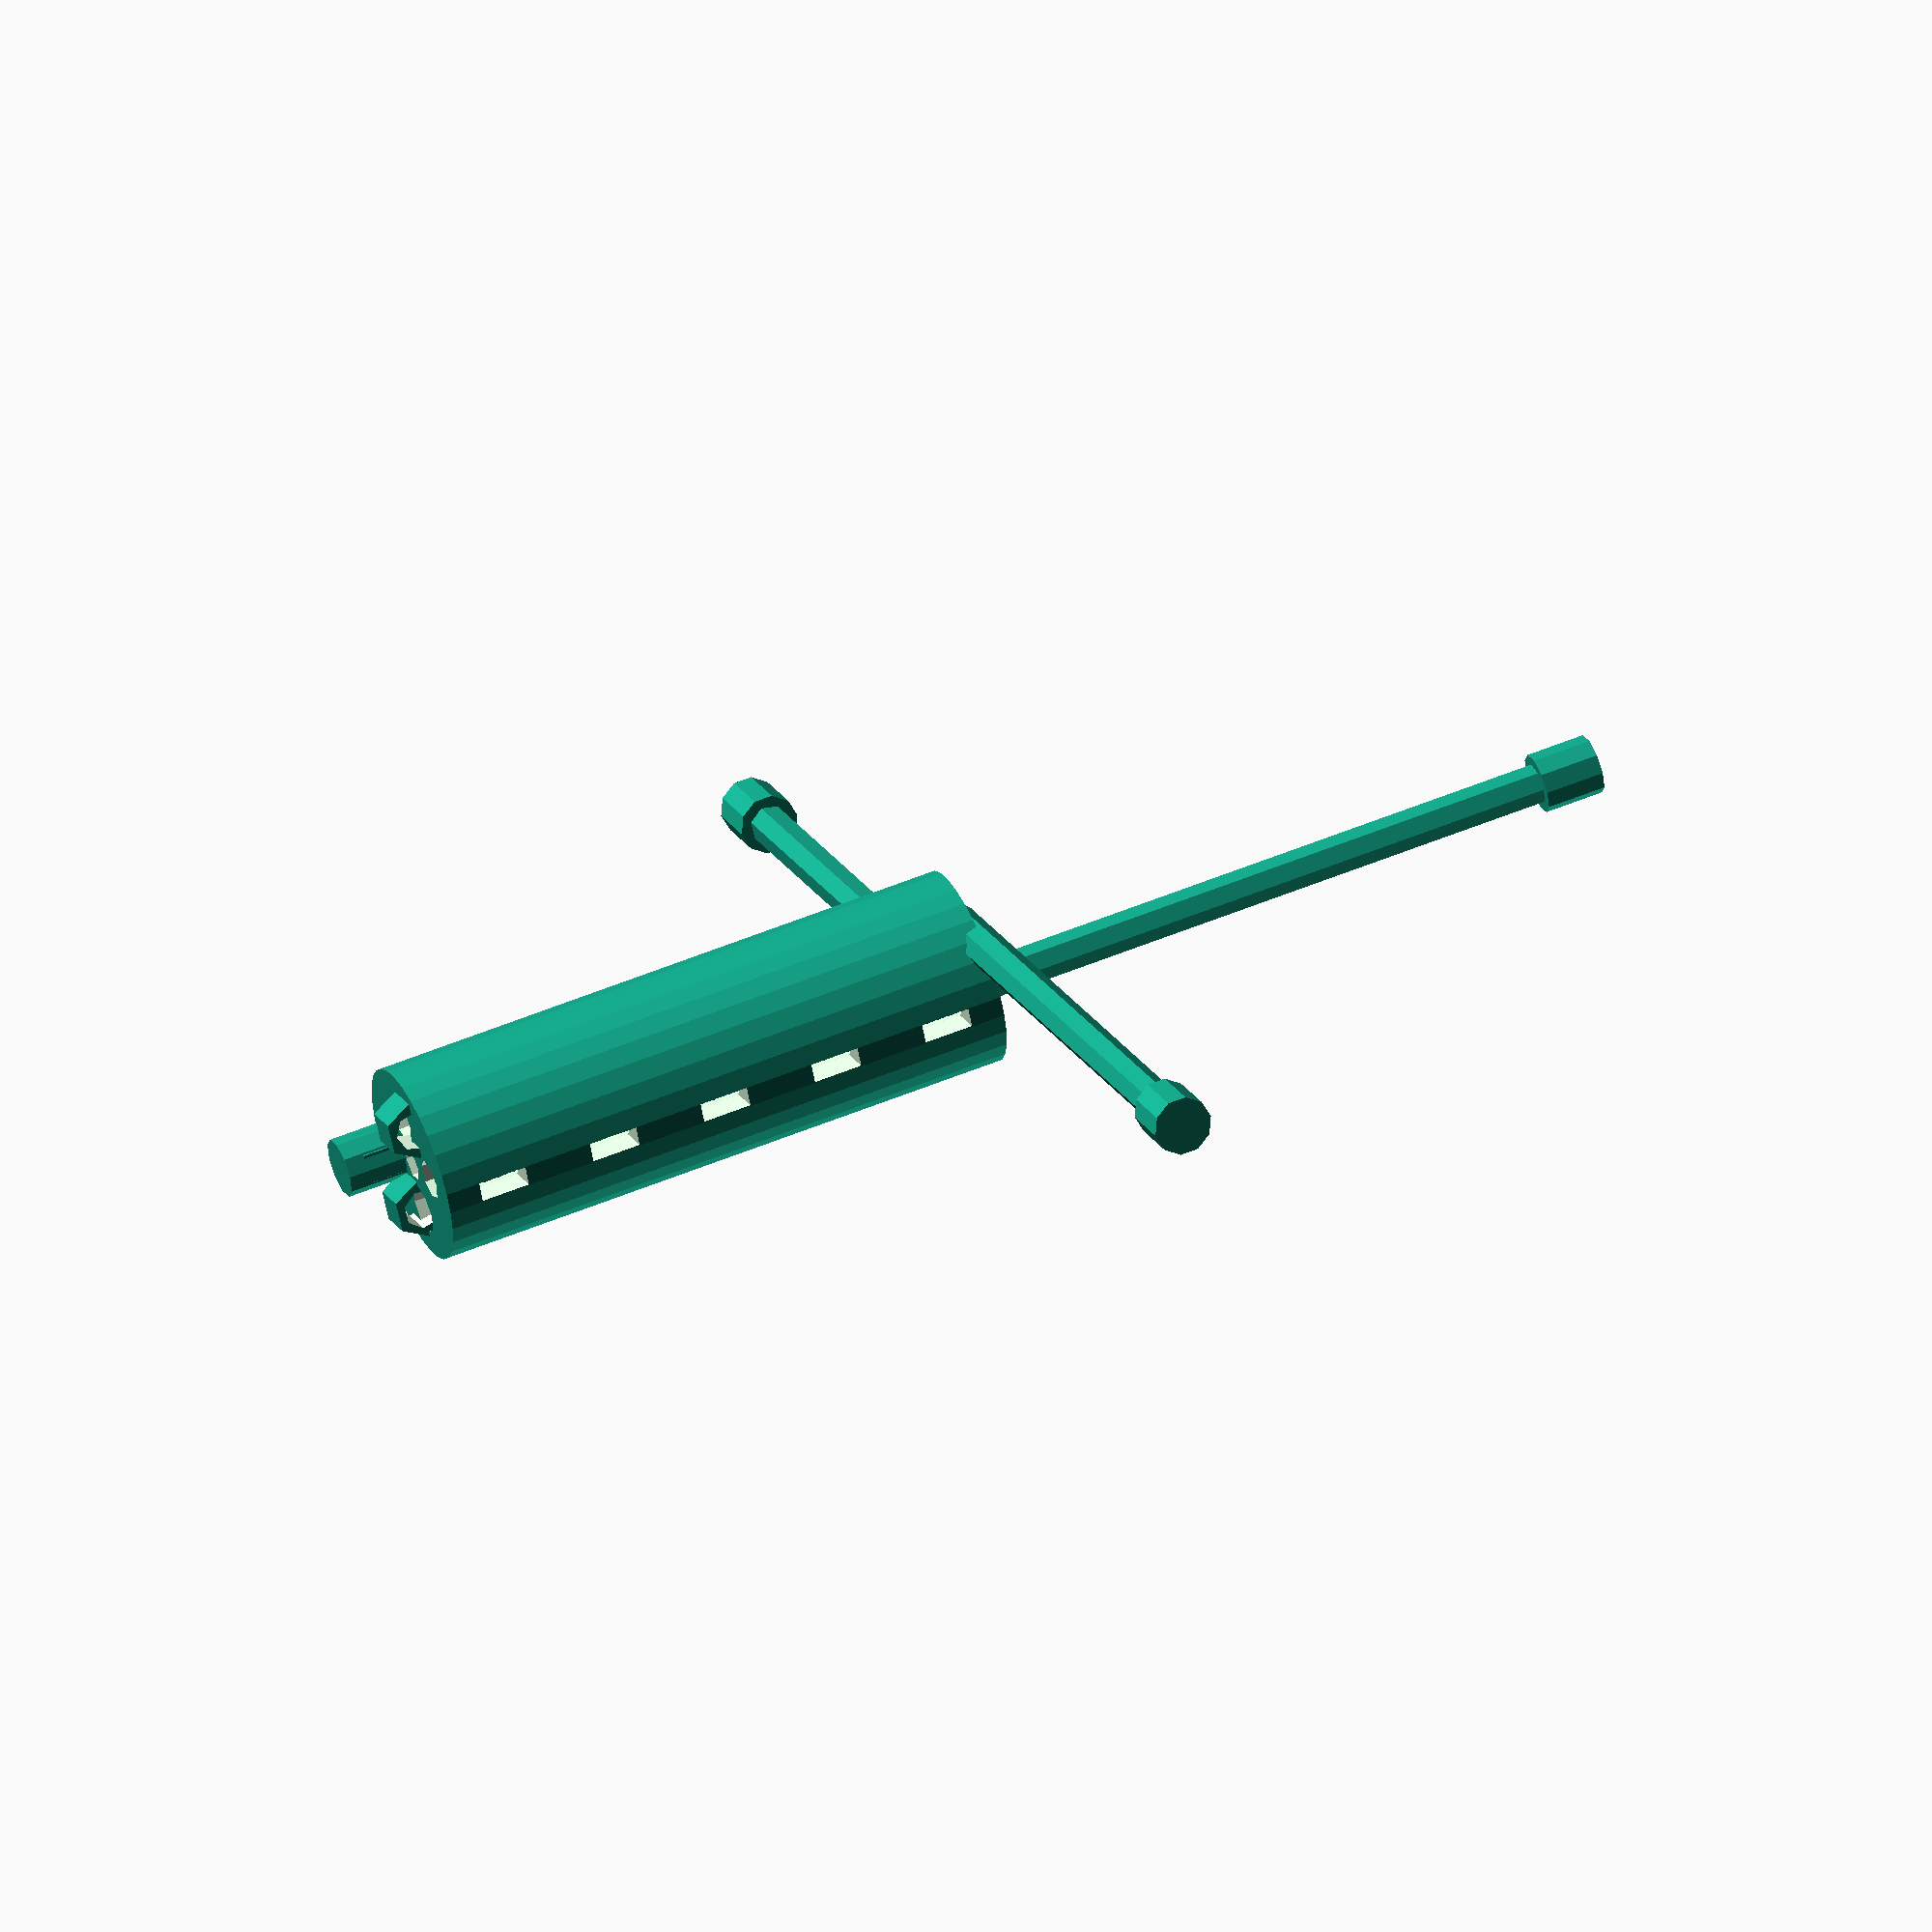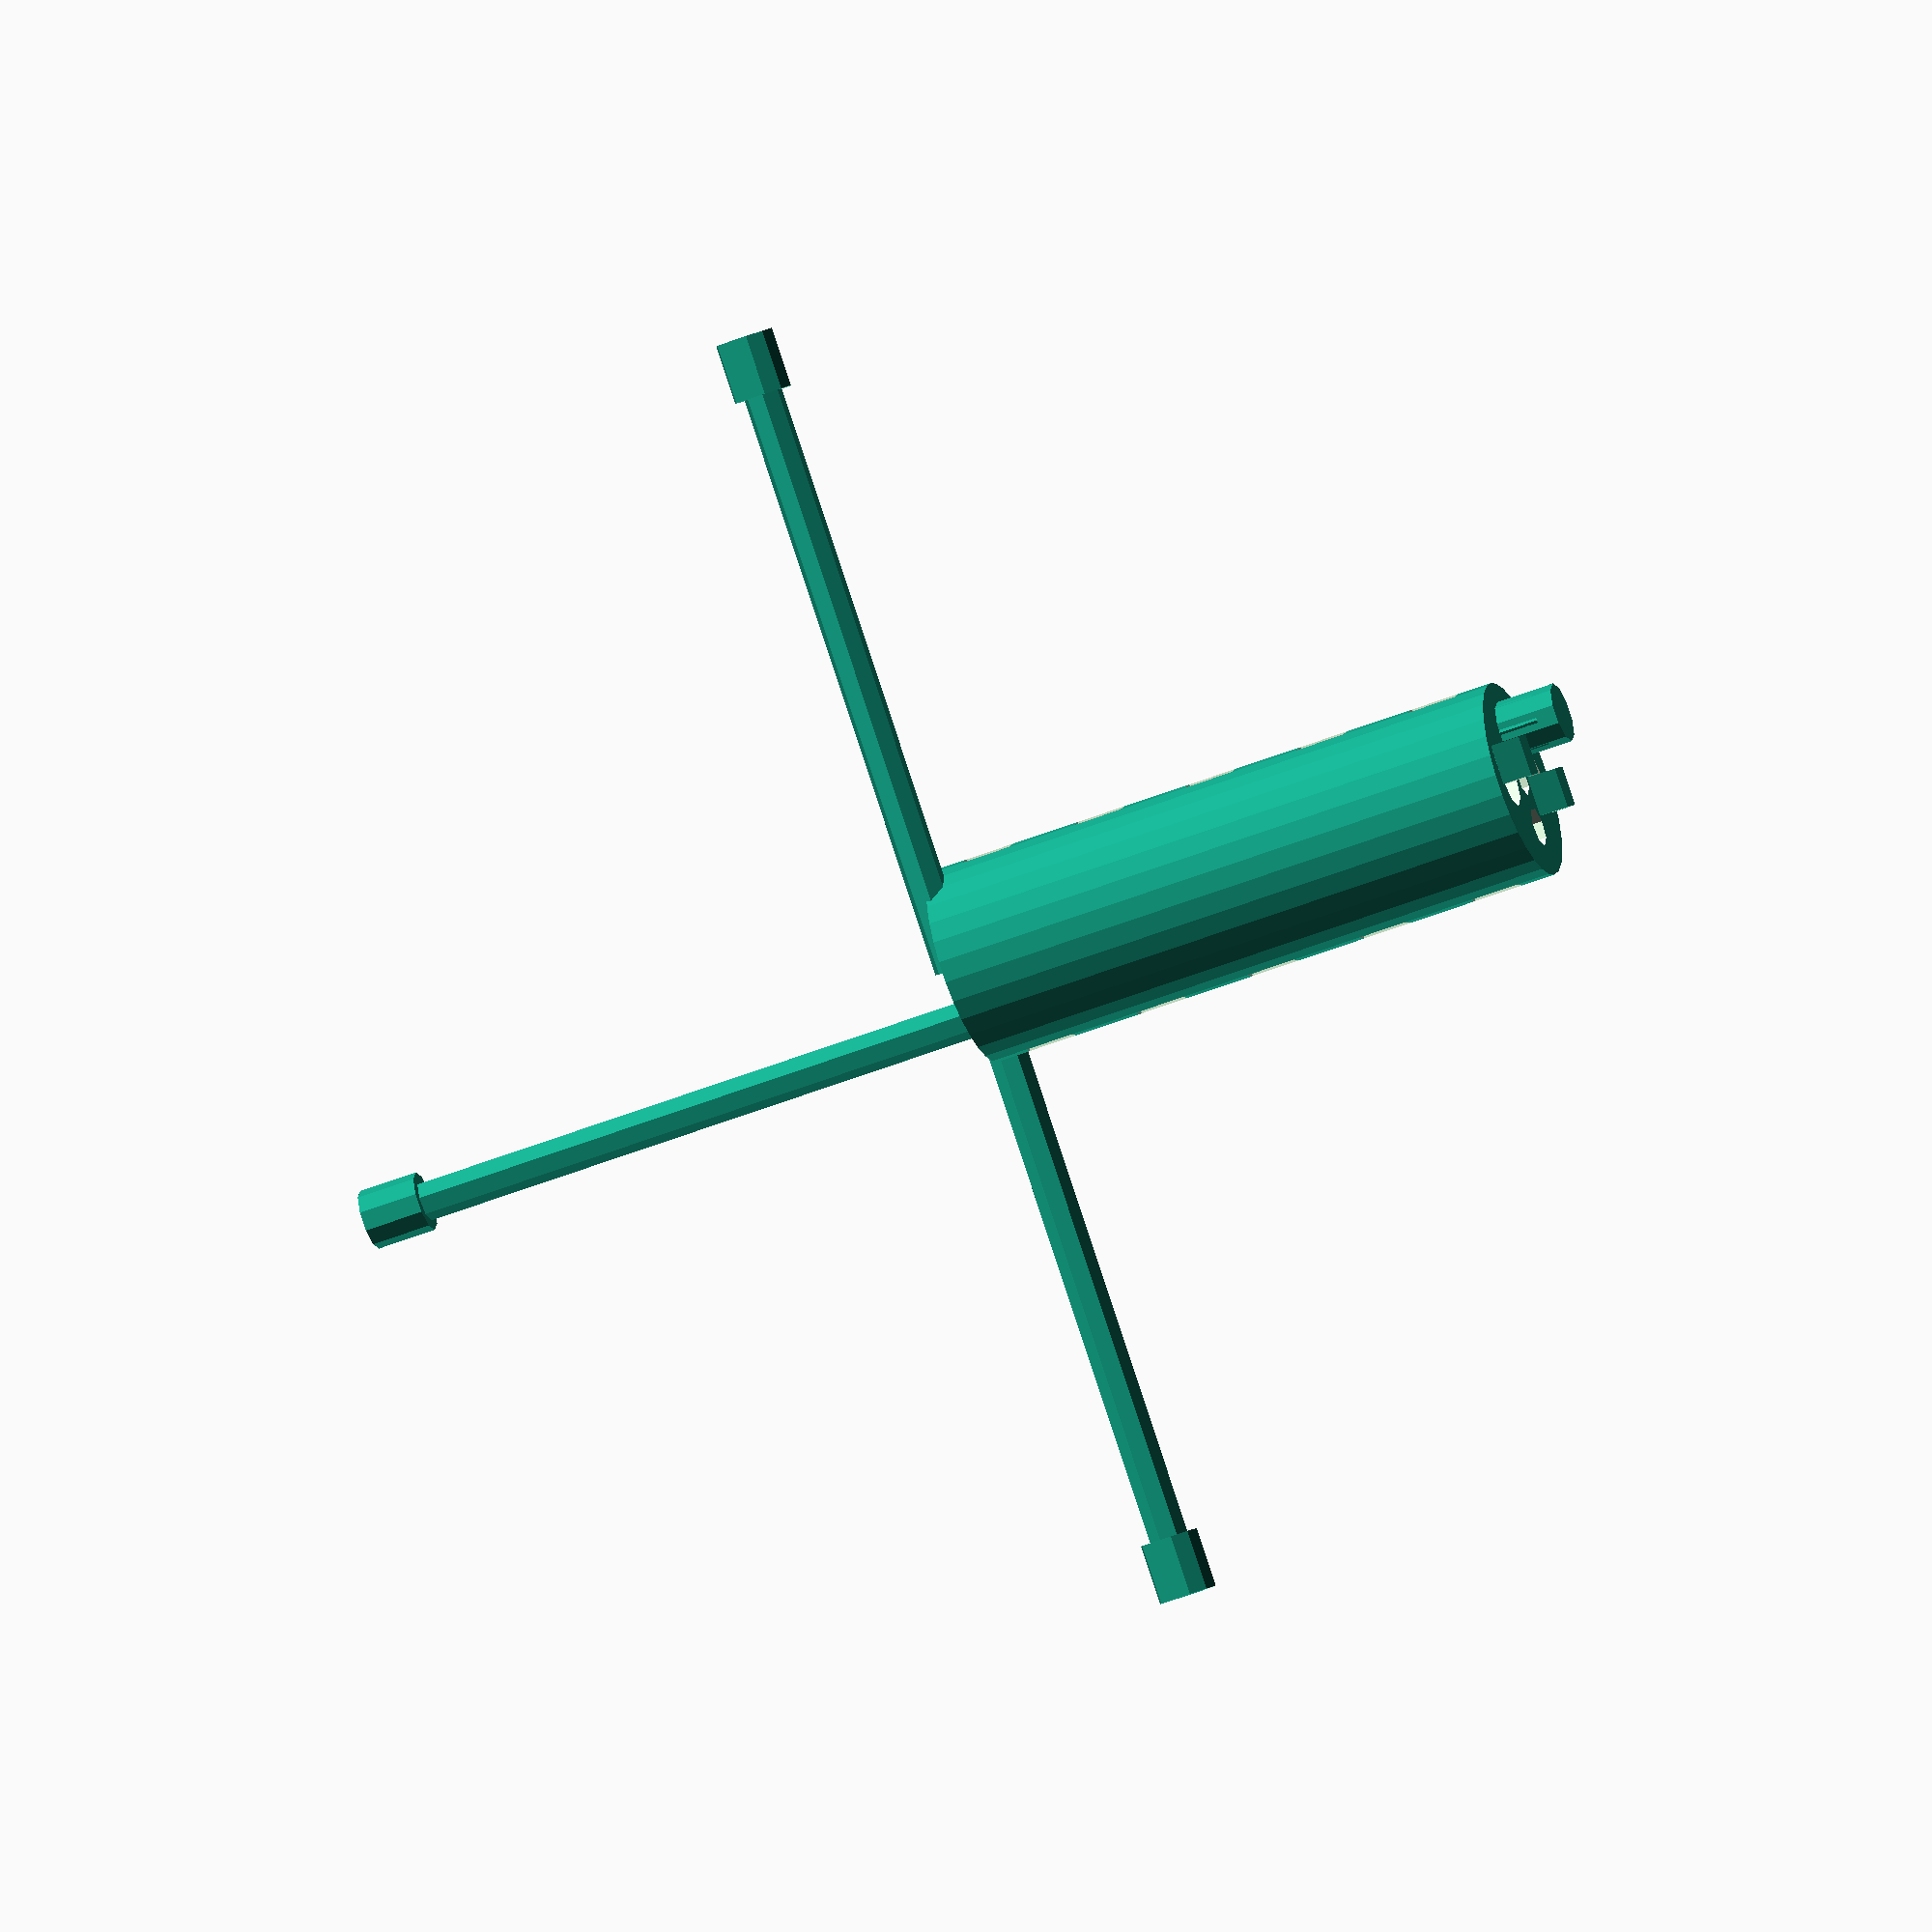
<openscad>
// Parameters for components
cylinder_diameter = 20;
cylinder_length = 60;  // Adjusted to match the original length
hole_diameter = 3.5;   // Adjusted for a more accurate cavity
threaded_hole_diameter = 5;
groove_depth = 2;  // Increased depth for the grooves
groove_width = 2.5; // Adjusted width for the grooves
bolt_diameter = 4;  // Increased diameter to match the original bolts
bolt_length = 60;   // Increased bolt length
nut_diameter = 6; 
nut_height = 4;     // Increased height for robust nuts

// Coupling Cylinder Function
module coupling_cylinder() {
    // Main body
    difference() {
        cylinder(r=cylinder_diameter / 2, h=cylinder_length, center=true);
        
        // Central hollow cavity
        translate([0, 0, -cylinder_length / 2])
            cylinder(r=hole_diameter / 2, h=cylinder_length * 1.5, center=false);

        // Threaded holes near each end
        for (i=[-1, 1]) {
            for (theta = [0, 90, 180, 270]) {
                translate([
                    (cylinder_diameter / 2 - 5) * cos(theta),  // Adjusted position radius
                    (cylinder_diameter / 2 - 5) * sin(theta),
                    i * (cylinder_length / 2 - 10)
                ])
                rotate([0, 0, theta])
                    cylinder(r=threaded_hole_diameter / 2, h=cylinder_length, center=true);
            }
        }

        // Functional grooves
        for (offset = [-2, -1, 0, 1, 2]) {  // Added extra grooves to match the original design
            translate([0, 0, offset * 12])
                rotate([90, 0, 0])
                    translate([-cylinder_diameter / 2, -groove_width, -groove_depth])
                        cube([cylinder_diameter, groove_width * 2, groove_depth], center=false);
        }
    }
}

// Bolt Function
module bolt() {
    union() {
        // Bolt shaft
        cylinder(r=bolt_diameter / 2, h=bolt_length, center=false);
        
        // Bolt head
        translate([0, 0, bolt_length])
            cylinder(r=bolt_diameter * 1.5 / 2, h=bolt_diameter * 1.5, center=false);  // Adjusted head for proper elevation
    }
}

// Nut Function
module nut() {
    difference() {
        // Outer hexagonal shape
        rotate([0, 0, 30])
            linear_extrude(height=nut_height)
                polygon(points=[
                    [nut_diameter / 2, 0],
                    [nut_diameter / 4, nut_diameter * sqrt(3) / 4],
                    [-nut_diameter / 4, nut_diameter * sqrt(3) / 4],
                    [-nut_diameter / 2, 0],
                    [-nut_diameter / 4, -nut_diameter * sqrt(3) / 4],
                    [nut_diameter / 4, -nut_diameter * sqrt(3) / 4]
                ]);

        // Inner circular hole
        translate([0, 0, -1])
            cylinder(r=bolt_diameter / 2, h=nut_height + 2, center=false);
    }
}

// Assembly
module assembly() {
    // Layer 1: Coupling cylinder
    coupling_cylinder();

    // Layer 2: Bolts and nuts
    for (theta = [0, 90, 180, 270]) {
        // Bolts
        translate([
            (cylinder_diameter / 2 - 5) * cos(theta),  // Adjusted bolt positioning
            (cylinder_diameter / 2 - 5) * sin(theta),
            -bolt_length / 2
        ])
        rotate([0, theta, 0])
            bolt();

        // Nuts
        translate([
            (cylinder_diameter / 2 - 5) * cos(theta),  // Adjusted nut positioning
            (cylinder_diameter / 2 - 5) * sin(theta),
            cylinder_length / 2
        ])
        rotate([0, theta, 0])
            nut();
    }
}

// Render the full assembly
assembly();

</openscad>
<views>
elev=126.2 azim=327.7 roll=113.9 proj=o view=solid
elev=231.7 azim=36.8 roll=246.8 proj=o view=solid
</views>
